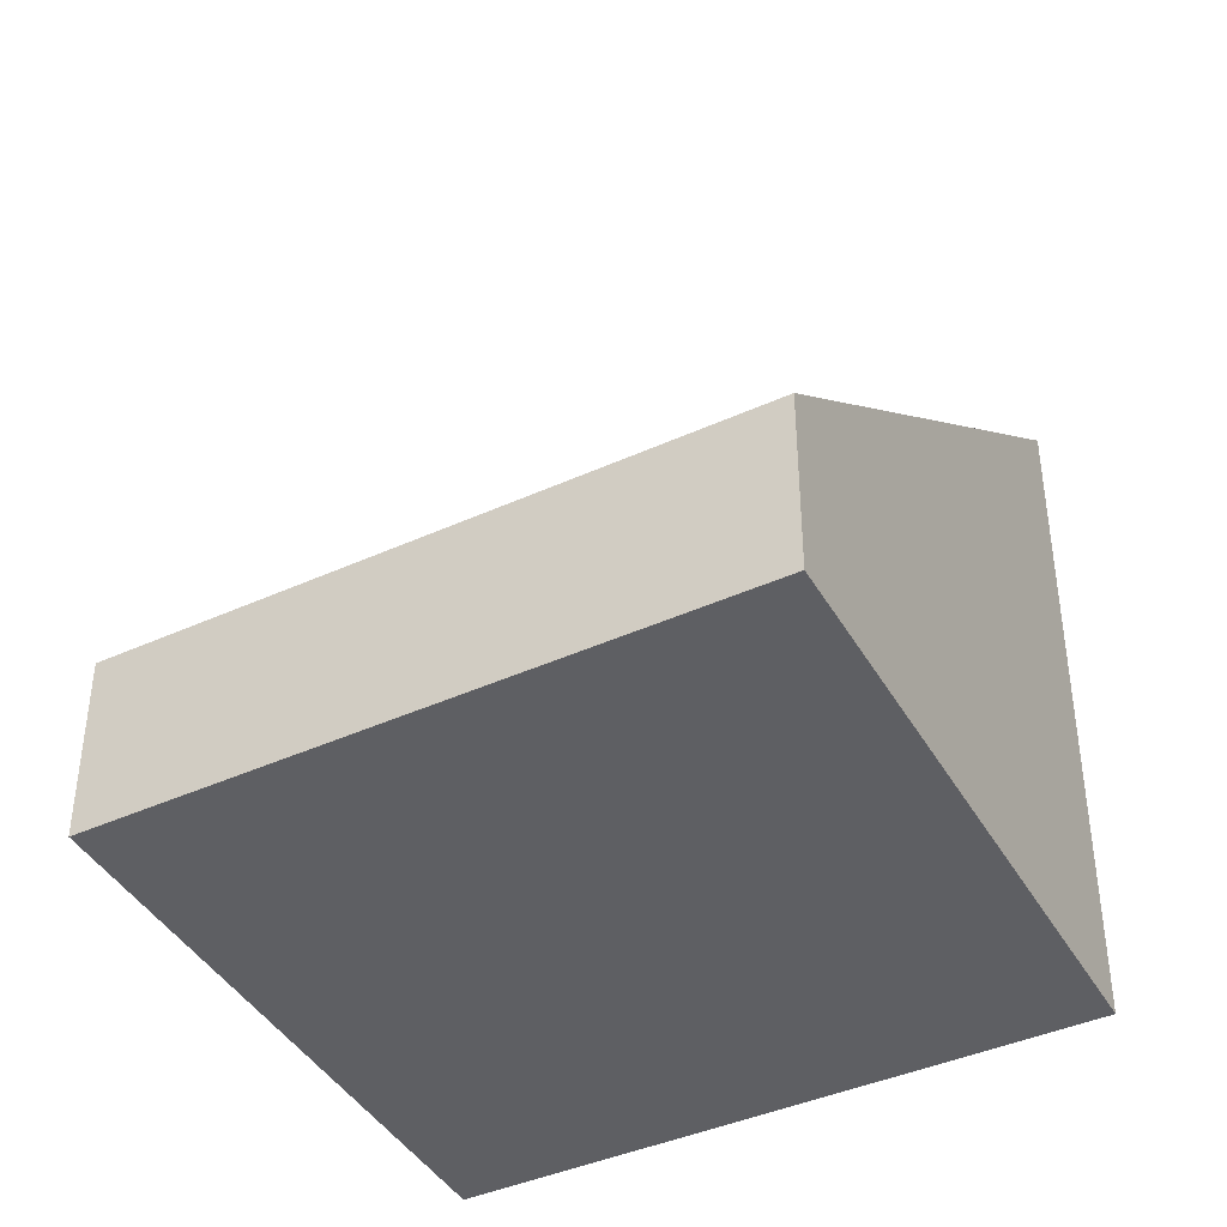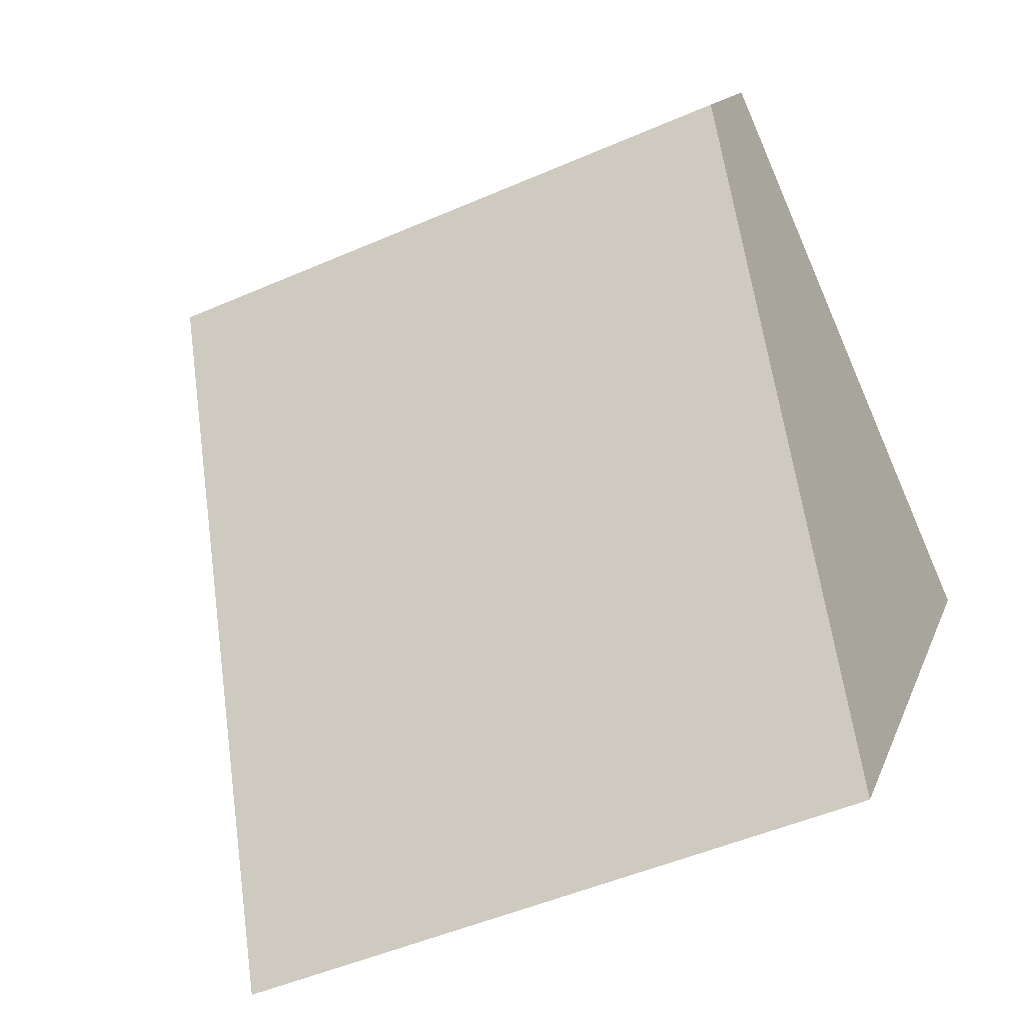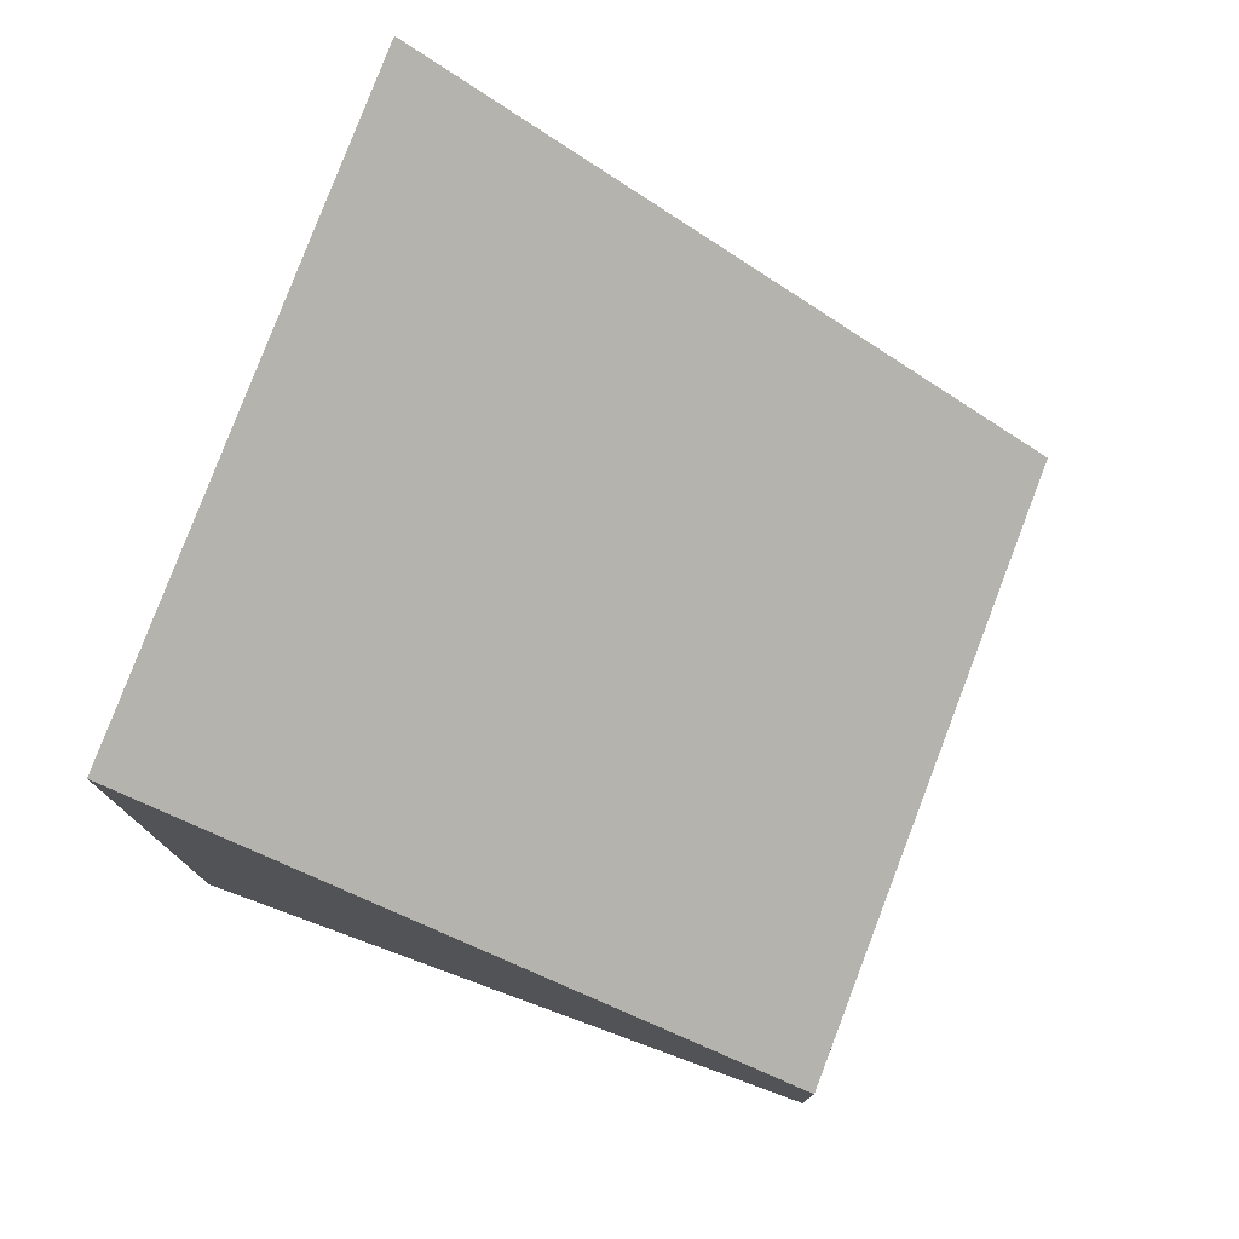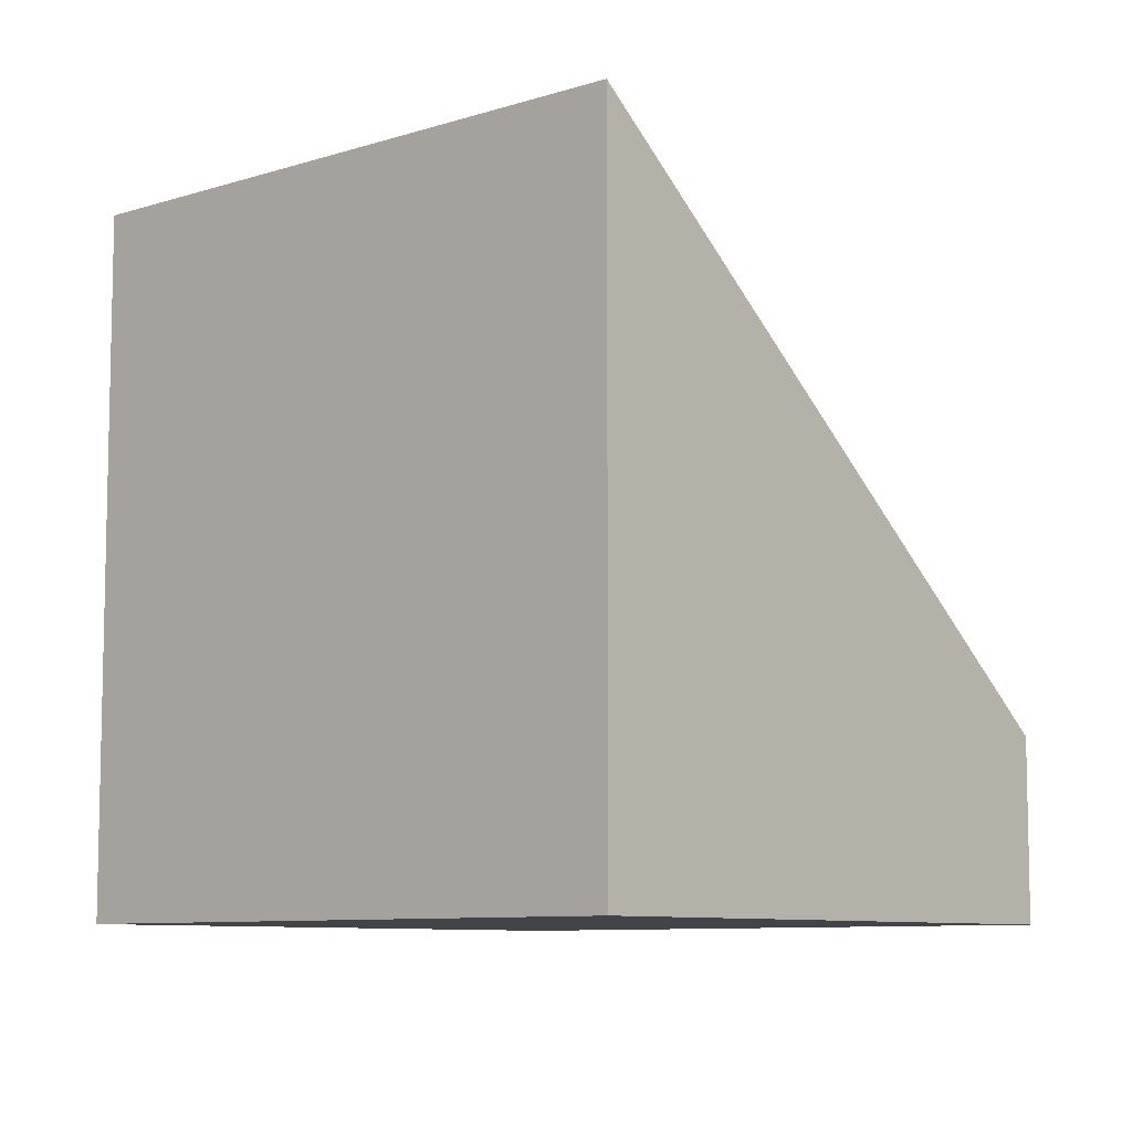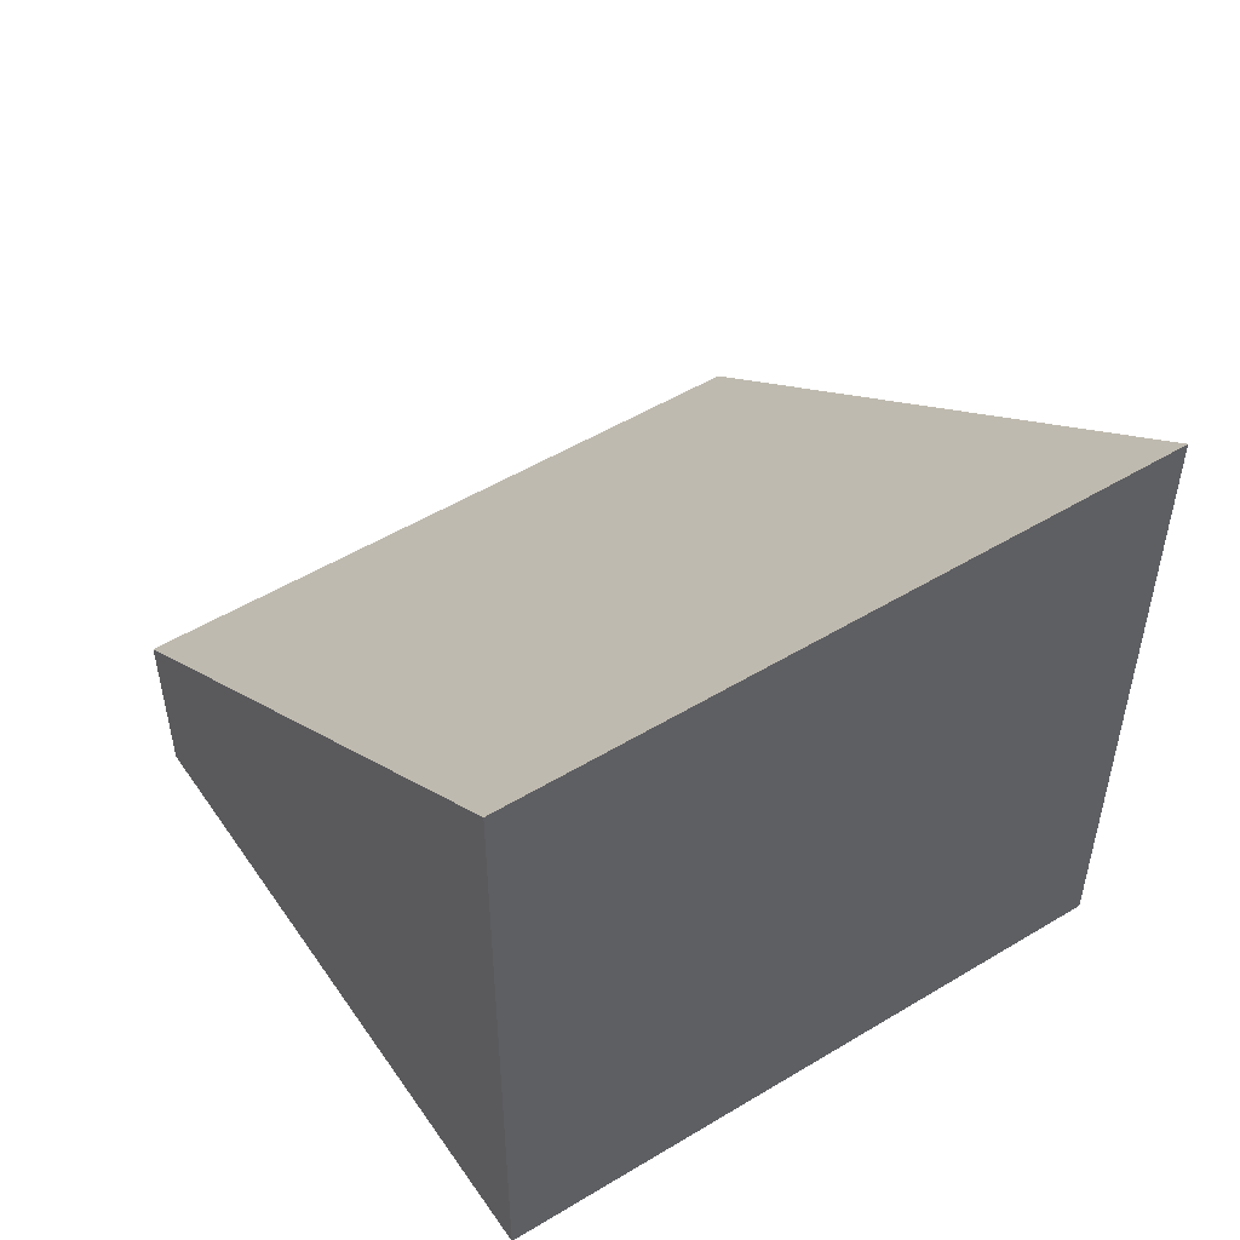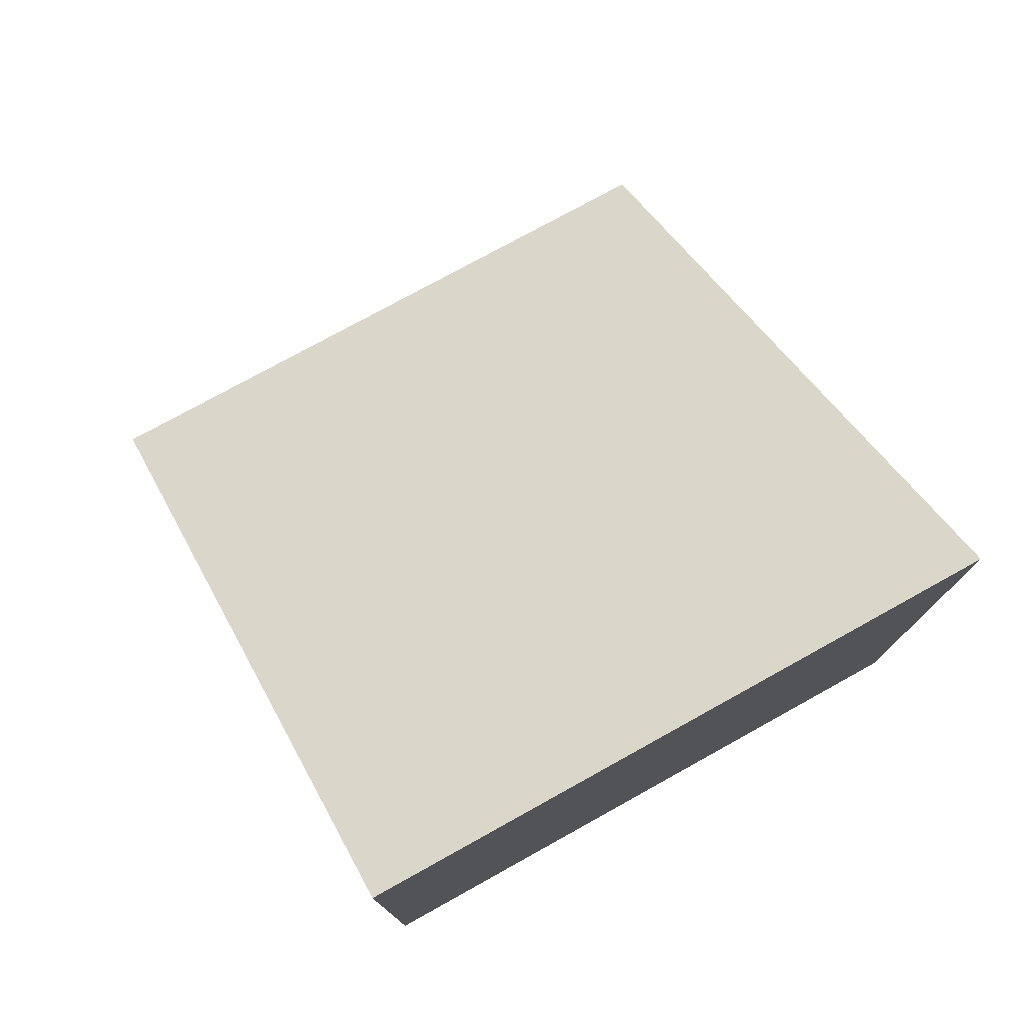
<metadata>
{"format":"obj","ext":"obj","renderer":"f3d","projection":"perspective","resolution":1024,"background":"white","views":[{"elev":-41.9,"azim":51.6,"up":"+Y"},{"elev":13.5,"azim":-164.8,"up":"+Z"},{"elev":78.2,"azim":-46.1,"up":"+Y"},{"elev":-8.4,"azim":-114.7,"up":"+Y"},{"elev":53.1,"azim":170.4,"up":"+Y"},{"elev":78.4,"azim":174.3,"up":"+Y"}]}
</metadata>
<code>
v  7.114 8.336 -3.072
v  3.027 2.182 6.866
v  10.19 2.182 3.848
v  0 8.281 5.071e-16
v  7.114 1.881e-16 -3.072
v  10.19 -2.356e-16 3.848
v  0 0 0
v  3.027 -4.204e-16 6.866
g defaultobject
f 1 2 3
f 2 1 4
f 3 5 1
f 5 3 6
f 5 4 1
f 4 5 7
f 7 2 4
f 2 7 8
f 8 3 2
f 3 8 6
f 8 5 6
f 5 8 7

</code>
